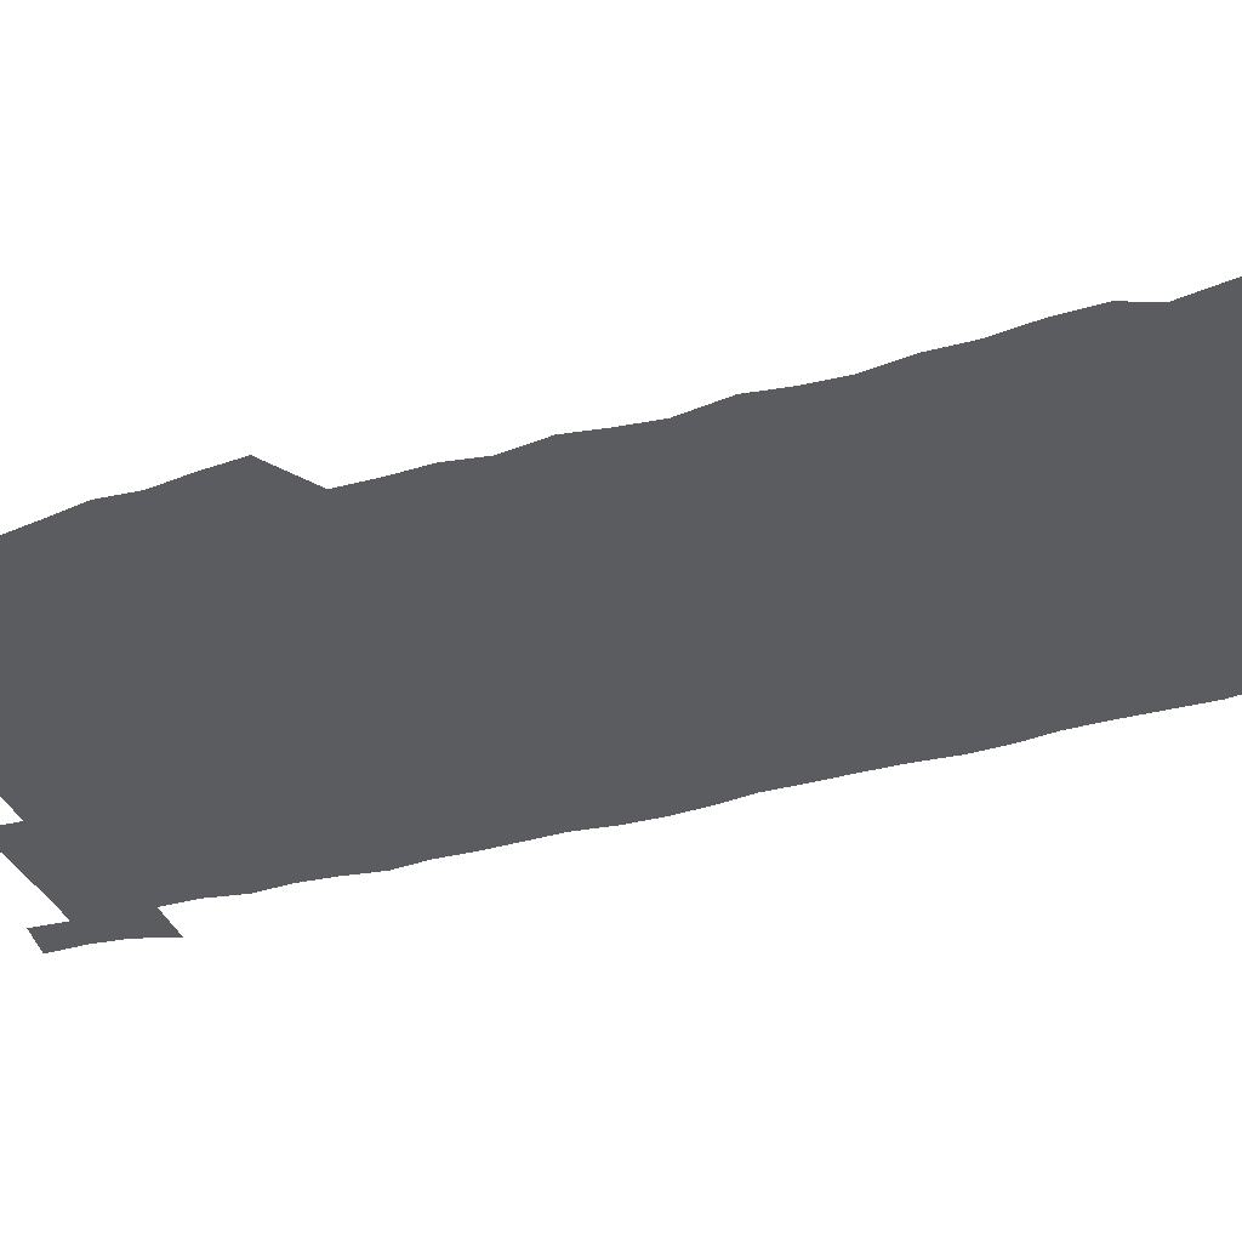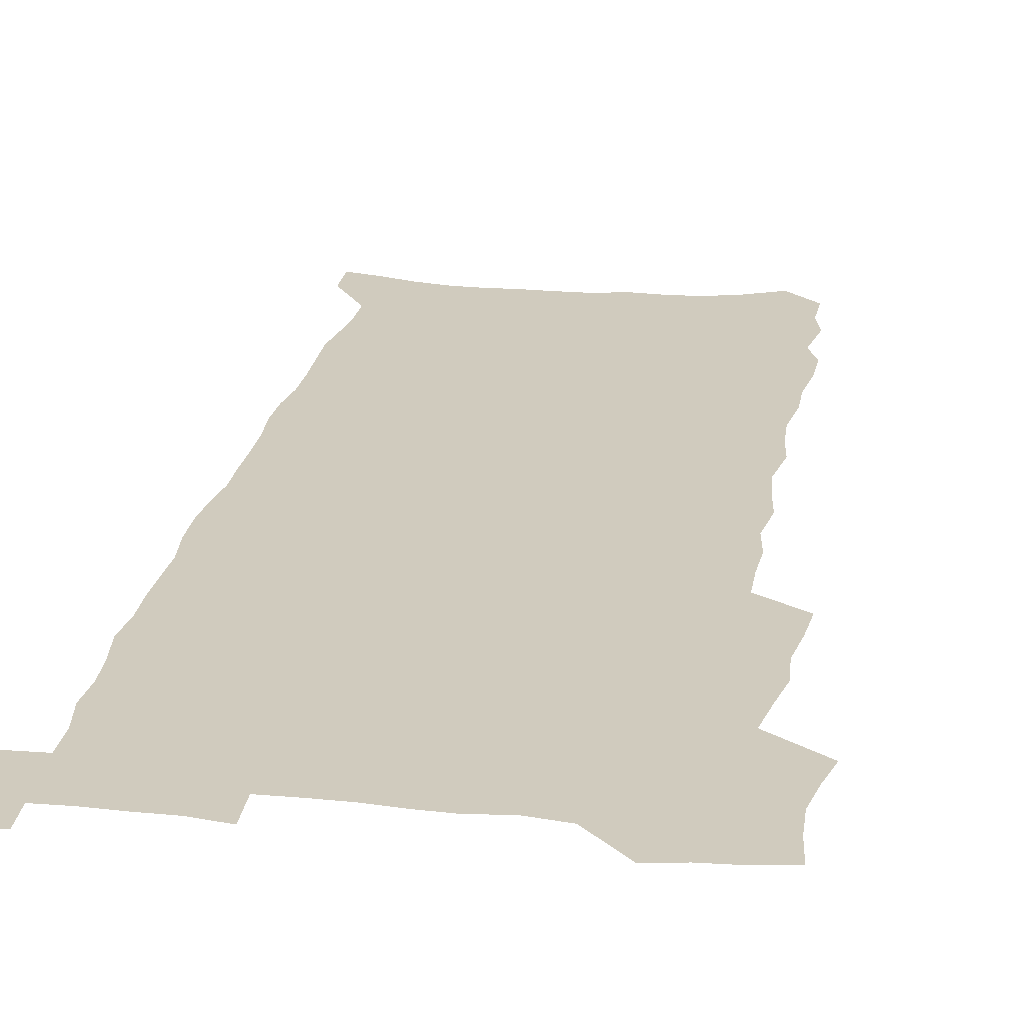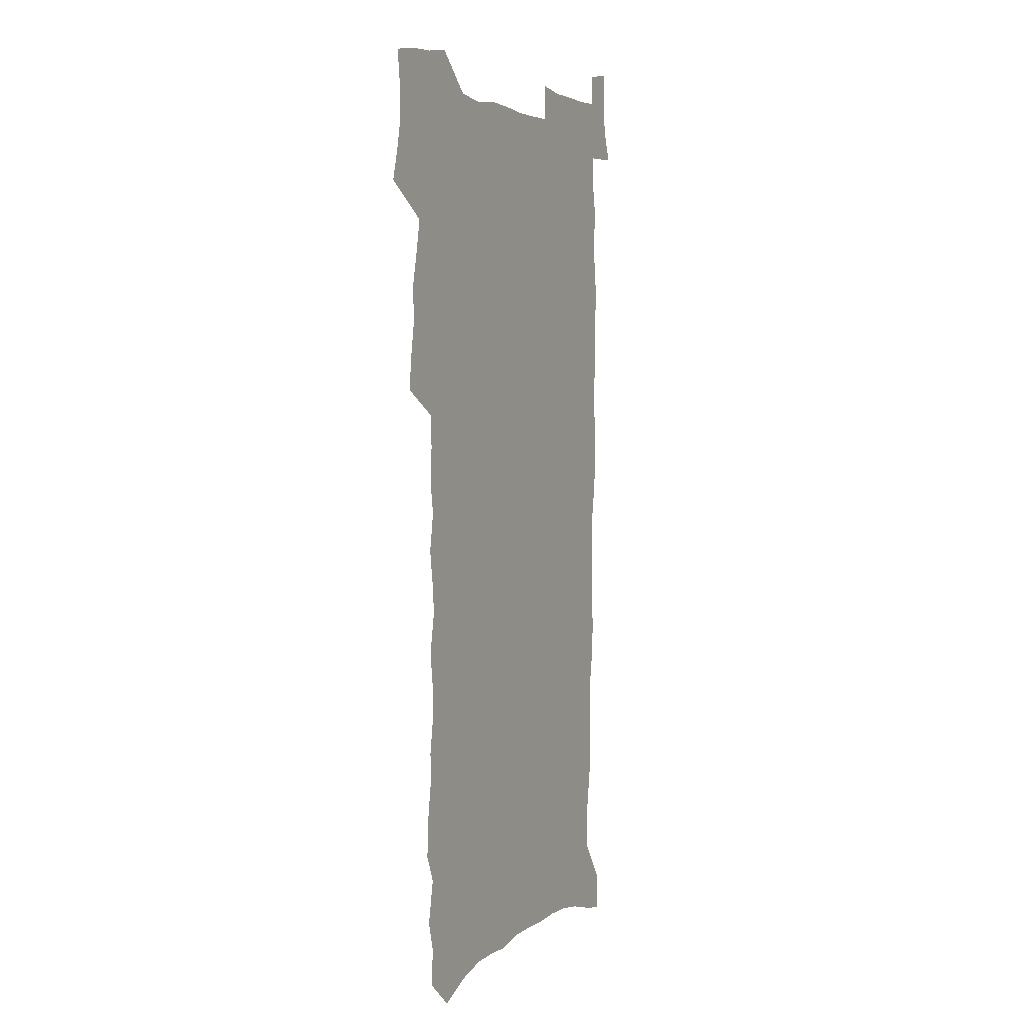
<metadata>
{"format":"obj","ext":"obj","renderer":"f3d","projection":"perspective","resolution":1024,"background":"white","views":[{"elev":-33.8,"azim":-69.6,"up":"+Z"},{"elev":23.4,"azim":-170.4,"up":"+Z"},{"elev":3.5,"azim":-63.1,"up":"+Y"}]}
</metadata>
<code>
v 457.8 523.3 0
v 461.7 537.8 0
v 464.6 552.6 0
v 464.1 567.3 0
v 462.3 582.8 0
v 472.2 427.9 0
v 473.8 444 0
v 476.5 460.4 0
v 475.5 475.5 0
v 478.9 491.4 0
v 481.9 507.2 0
v 481.6 521.7 0
v 478.2 537.2 0
v 483 551.5 0
v 480.3 567.2 0
v 476.7 585.4 0
v 492.1 141.7 0
v 492.8 159.1 0
v 489.2 172.6 0
v 493 192.7 0
v 487.8 205.2 0
v 488.5 221.6 0
v 491.1 239.4 0
v 491.1 255.1 0
v 493.9 272.7 0
v 493.3 288 0
v 491.4 302.5 0
v 494.8 321.8 0
v 493.5 336.8 0
v 491.3 351.5 0
v 494.1 369.4 0
v 491.9 384.2 0
v 492.8 400.3 0
v 492.8 415.6 0
v 495.5 432.3 0
v 494.9 447.1 0
v 496.7 462.6 0
v 496.8 477.3 0
v 496.6 492.1 0
v 498.7 507.5 0
v 498.2 522.2 0
v 498.7 536.9 0
v 497.2 552.6 0
v 494.9 568.8 0
v 491.8 586.4 0
v 506.9 128.9 0
v 511.2 151.5 0
v 513.9 170.8 0
v 511.1 184.3 0
v 512 201.6 0
v 512.1 217.6 0
v 514.6 235.5 0
v 515.4 251.5 0
v 515.1 266.5 0
v 513.7 280.7 0
v 513.4 296 0
v 510.6 309.8 0
v 511.7 326.3 0
v 512.3 342.5 0
v 512 357.8 0
v 512.5 373.7 0
v 513.9 389.7 0
v 514.2 404.5 0
v 511 418.6 0
v 512.3 434.2 0
v 513.6 449.5 0
v 513.5 463.8 0
v 511.7 478.2 0
v 513.9 493.1 0
v 514.3 507.7 0
v 514.9 522.2 0
v 514 537.1 0
v 512.3 552.8 0
v 510.1 569.1 0
v 506.3 589 0
v 524.6 136.8 0
v 526.8 156.1 0
v 529.6 176.9 0
v 528 190.8 0
v 529.4 208.5 0
v 530.6 225.3 0
v 531 240.9 0
v 531.3 256.4 0
v 531.2 271.5 0
v 530.6 286.2 0
v 529.9 301 0
v 529.9 316.4 0
v 530.1 331.8 0
v 529.8 346.8 0
v 529.2 361.6 0
v 529.3 376.8 0
v 529.5 391.9 0
v 529.4 406.7 0
v 528.7 421.2 0
v 528.9 436 0
v 528.3 450.3 0
v 528.7 464.8 0
v 531.3 479.8 0
v 530.2 493.8 0
v 530.1 508 0
v 529.9 522.3 0
v 529.8 536.6 0
v 528.1 552.1 0
v 524.7 570.9 0
v 540 140.9 0
v 542.2 161 0
v 543.5 179.6 0
v 545.8 199.1 0
v 546 214.7 0
v 546.3 230.2 0
v 546.3 245.2 0
v 546 259.8 0
v 545.6 274.4 0
v 545.5 289.6 0
v 545.1 304.4 0
v 545.6 320 0
v 544.8 334.1 0
v 544.6 349 0
v 544.4 363.6 0
v 545.1 379.3 0
v 544.3 393.3 0
v 545.8 409.2 0
v 545 423.1 0
v 545.3 437.6 0
v 545.6 452 0
v 545.6 466.2 0
v 545.4 480.2 0
v 545.2 494.2 0
v 545.1 508.2 0
v 544.5 522.3 0
v 545.5 536 0
v 543 552.6 0
v 541.5 568.7 0
v 554.1 141.6 0
v 555.9 161.2 0
v 558.2 183.4 0
v 559.9 202.7 0
v 560 217.5 0
v 560.6 233.4 0
v 560.2 247.5 0
v 560.3 262.6 0
v 560 277.2 0
v 559.5 291.5 0
v 559.8 307.2 0
v 559.2 321.1 0
v 559.3 336.2 0
v 559.1 350.8 0
v 558.4 364.4 0
v 559.2 380.4 0
v 559.2 394.9 0
v 559.9 410 0
v 559.7 424.1 0
v 559.4 438.1 0
v 560 452.6 0
v 559.9 466.5 0
v 559.8 480.6 0
v 559.7 494.5 0
v 559.6 508.4 0
v 559.3 522.4 0
v 559.5 536 0
v 558.3 551.4 0
v 555.8 570.8 0
v 568.1 141 0
v 571 166.6 0
v 571.7 183.8 0
v 572.8 202.6 0
v 574.1 221.5 0
v 574.2 235.5 0
v 573.8 249.2 0
v 573.8 263.8 0
v 573.8 279 0
v 573.7 293.7 0
v 573.5 308.5 0
v 573.7 323.6 0
v 573.4 337.9 0
v 572.5 351.5 0
v 573.8 367.8 0
v 574.1 382.5 0
v 573.9 396.4 0
v 574 410.7 0
v 573.9 424.8 0
v 574 438.8 0
v 574.4 453.3 0
v 573.8 467.1 0
v 573.9 480.9 0
v 574.2 494.9 0
v 574 508.7 0
v 573.7 522.6 0
v 573.4 536.8 0
v 572.5 552.2 0
v 570.8 570.3 0
v 583 144.3 0
v 584.8 168.4 0
v 585.6 186.2 0
v 586.2 203.8 0
v 586.8 219.9 0
v 587 236.2 0
v 587.2 250.2 0
v 587.2 264.1 0
v 587.4 280.7 0
v 587.1 294.2 0
v 587.2 309.7 0
v 587.2 323.9 0
v 587.4 339.4 0
v 587.2 353.5 0
v 587.5 368.2 0
v 587.5 382.1 0
v 587.8 396.9 0
v 587.8 410.9 0
v 587.9 425.1 0
v 587.9 438.9 0
v 588 453.4 0
v 588.2 467.4 0
v 588 481.2 0
v 588 495.1 0
v 588.1 508.9 0
v 587.9 522.8 0
v 587.6 536.9 0
v 587 552.3 0
v 586 569.1 0
v 597.3 144.6 0
v 598.3 167.4 0
v 599.1 188 0
v 599.4 203.8 0
v 599.7 219.4 0
v 599.6 236.8 0
v 600.5 249.1 0
v 600.5 263.9 0
v 600.5 280.5 0
v 600.5 294.8 0
v 600.7 309.1 0
v 600.7 323.7 0
v 600.7 340.4 0
v 600.9 353.7 0
v 601.3 369 0
v 601.4 383 0
v 601.6 396.8 0
v 601.6 411.1 0
v 601.7 425 0
v 601.7 439 0
v 601.9 453.7 0
v 602 467.5 0
v 602 481.3 0
v 602 495.3 0
v 602.1 509.2 0
v 602 522.9 0
v 601.8 536.5 0
v 601.2 553.3 0
v 600.8 569 0
v 611.5 144.5 0
v 611.9 165 0
v 612.4 186.6 0
v 612.7 204.2 0
v 613 218.6 0
v 613.2 234.4 0
v 613.5 250.4 0
v 613.7 263.6 0
v 613.7 280.7 0
v 613.8 294.7 0
v 614.2 308.7 0
v 614.3 324 0
v 614.4 339.1 0
v 614.5 354.5 0
v 614.9 368.4 0
v 615.3 382.1 0
v 615.3 396.9 0
v 615.5 410.8 0
v 615.7 424.9 0
v 615.6 439.4 0
v 615.9 453.4 0
v 615.9 467.4 0
v 616.1 481.4 0
v 616.5 495.4 0
v 616.2 509.6 0
v 616.1 523.5 0
v 615.8 537.5 0
v 615.9 552.5 0
v 615.4 569.4 0
v 614.9 586.6 0
v 625.7 145.4 0
v 625.7 168.7 0
v 626.3 183.7 0
v 625.6 203.7 0
v 626.3 217.9 0
v 627 232.3 0
v 626.9 248.6 0
v 627 264.2 0
v 627.3 278.9 0
v 627.8 292.8 0
v 627.9 307.9 0
v 628.1 323.1 0
v 628 338.7 0
v 628 353.7 0
v 628.4 367.8 0
v 629.1 381.7 0
v 629.3 396.1 0
v 629.4 410.4 0
v 629.8 424.4 0
v 630.6 438.3 0
v 629.9 453.3 0
v 629.8 467.3 0
v 630.2 481.3 0
v 630.5 495.5 0
v 630.5 509.7 0
v 630.4 523.8 0
v 630.3 538.1 0
v 630.3 552.6 0
v 630.5 567.9 0
v 630.3 584.3 0
v 639.9 145 0
v 639.3 166.7 0
v 639.9 182.5 0
v 640.1 199.2 0
v 640.6 214.7 0
v 640.8 230.1 0
v 640.7 246.5 0
v 642.4 260.1 0
v 641.4 276.9 0
v 640.9 293.3 0
v 641.4 307.2 0
v 642.3 321.3 0
v 642.4 336.5 0
v 644 350.3 0
v 642.8 366.2 0
v 643.9 380 0
v 645 394.1 0
v 644.3 409.2 0
v 644.3 423.8 0
v 644.6 438.1 0
v 644.1 452.7 0
v 645.8 466.7 0
v 644.8 481.2 0
v 645.3 495.4 0
v 645.4 509.7 0
v 645.3 524.1 0
v 645.1 538.5 0
v 645.1 553.2 0
v 645 567.9 0
v 645.1 584.4 0
v 654.2 142.6 0
v 652.6 165.5 0
v 654.1 179.4 0
v 655.1 194.6 0
v 655 211.3 0
v 655 227.4 0
v 655.8 242.4 0
v 656.6 257.4 0
v 656.4 273.4 0
v 657.3 288.3 0
v 657.8 303.1 0
v 656.6 319.2 0
v 658.7 332.9 0
v 659.4 347.4 0
v 657.7 364 0
v 659.3 377.9 0
v 660.2 392.4 0
v 659.4 407.8 0
v 659.5 422.4 0
v 660.5 436.7 0
v 660.3 451.4 0
v 661.7 465.8 0
v 660.7 480.7 0
v 660.6 495.2 0
v 660.8 509.6 0
v 661.8 524.4 0
v 660.8 539.2 0
v 660.4 554.1 0
v 659.7 568.5 0
v 659.8 584 0
v 669.4 138.3 0
v 668.3 158.6 0
v 669.2 174.5 0
v 669.6 190.9 0
v 671.6 205.2 0
v 673.8 219.6 0
v 673.6 235.7 0
v 673.4 251.8 0
v 673.8 267.3 0
v 676 281.6 0
v 676.8 296.7 0
v 675.7 313.1 0
v 675.7 328.6 0
v 676.2 343.7 0
v 676.1 359.3 0
v 678.3 373.7 0
v 679.6 388.4 0
v 679.5 403.8 0
v 677.8 419.8 0
v 678.4 434.6 0
v 678.9 449.5 0
v 678.6 464.6 0
v 680.3 479.3 0
v 678.2 494.7 0
v 677.3 509.5 0
v 678.5 524.4 0
v 675.9 540.2 0
v 676.1 555.2 0
v 675 569.7 0
v 674.6 584.5 0
v 674 599.3 0
v 684 135.1 0
v 683.9 152.9 0
v 696.4 556.1 0
v 691.2 571.6 0
v 689.9 586 0
v 690.6 602.2 0
f 11 12 1
f 1 12 2
f 12 13 2
f 2 13 3
f 13 14 3
f 3 14 4
f 14 15 4
f 4 15 5
f 15 16 5
f 34 35 6
f 6 35 7
f 35 36 7
f 7 36 8
f 36 37 8
f 8 37 9
f 37 38 9
f 9 38 10
f 38 39 10
f 10 39 11
f 39 40 11
f 11 40 12
f 40 41 12
f 12 41 13
f 41 42 13
f 13 42 14
f 42 43 14
f 14 43 15
f 43 44 15
f 15 44 16
f 44 45 16
f 46 47 17
f 17 47 18
f 47 48 18
f 18 48 19
f 48 49 19
f 19 49 20
f 49 50 20
f 20 50 21
f 50 51 21
f 21 51 22
f 51 52 22
f 22 52 23
f 52 53 23
f 23 53 24
f 53 54 24
f 24 54 25
f 54 55 25
f 25 55 26
f 55 56 26
f 26 56 27
f 56 57 27
f 27 57 28
f 57 58 28
f 28 58 29
f 58 59 29
f 29 59 30
f 59 60 30
f 30 60 31
f 60 61 31
f 31 61 32
f 61 62 32
f 32 62 33
f 62 63 33
f 33 63 34
f 63 64 34
f 34 64 35
f 64 65 35
f 35 65 36
f 65 66 36
f 36 66 37
f 66 67 37
f 37 67 38
f 67 68 38
f 38 68 39
f 68 69 39
f 39 69 40
f 69 70 40
f 40 70 41
f 70 71 41
f 41 71 42
f 71 72 42
f 42 72 43
f 72 73 43
f 43 73 44
f 73 74 44
f 44 74 45
f 74 75 45
f 46 76 47
f 76 77 47
f 47 77 48
f 77 78 48
f 48 78 49
f 78 79 49
f 49 79 50
f 79 80 50
f 50 80 51
f 80 81 51
f 51 81 52
f 81 82 52
f 52 82 53
f 82 83 53
f 53 83 54
f 83 84 54
f 54 84 55
f 84 85 55
f 55 85 56
f 85 86 56
f 56 86 57
f 86 87 57
f 57 87 58
f 87 88 58
f 58 88 59
f 88 89 59
f 59 89 60
f 89 90 60
f 60 90 61
f 90 91 61
f 61 91 62
f 91 92 62
f 62 92 63
f 92 93 63
f 63 93 64
f 93 94 64
f 64 94 65
f 94 95 65
f 65 95 66
f 95 96 66
f 66 96 67
f 96 97 67
f 67 97 68
f 97 98 68
f 68 98 69
f 98 99 69
f 69 99 70
f 99 100 70
f 70 100 71
f 100 101 71
f 71 101 72
f 101 102 72
f 72 102 73
f 102 103 73
f 73 103 74
f 103 104 74
f 74 104 75
f 76 105 77
f 105 106 77
f 77 106 78
f 106 107 78
f 78 107 79
f 107 108 79
f 79 108 80
f 108 109 80
f 80 109 81
f 109 110 81
f 81 110 82
f 110 111 82
f 82 111 83
f 111 112 83
f 83 112 84
f 112 113 84
f 84 113 85
f 113 114 85
f 85 114 86
f 114 115 86
f 86 115 87
f 115 116 87
f 87 116 88
f 116 117 88
f 88 117 89
f 117 118 89
f 89 118 90
f 118 119 90
f 90 119 91
f 119 120 91
f 91 120 92
f 120 121 92
f 92 121 93
f 121 122 93
f 93 122 94
f 122 123 94
f 94 123 95
f 123 124 95
f 95 124 96
f 124 125 96
f 96 125 97
f 125 126 97
f 97 126 98
f 126 127 98
f 98 127 99
f 127 128 99
f 99 128 100
f 128 129 100
f 100 129 101
f 129 130 101
f 101 130 102
f 130 131 102
f 102 131 103
f 131 132 103
f 103 132 104
f 132 133 104
f 105 134 106
f 134 135 106
f 106 135 107
f 135 136 107
f 107 136 108
f 136 137 108
f 108 137 109
f 137 138 109
f 109 138 110
f 138 139 110
f 110 139 111
f 139 140 111
f 111 140 112
f 140 141 112
f 112 141 113
f 141 142 113
f 113 142 114
f 142 143 114
f 114 143 115
f 143 144 115
f 115 144 116
f 144 145 116
f 116 145 117
f 145 146 117
f 117 146 118
f 146 147 118
f 118 147 119
f 147 148 119
f 119 148 120
f 148 149 120
f 120 149 121
f 149 150 121
f 121 150 122
f 150 151 122
f 122 151 123
f 151 152 123
f 123 152 124
f 152 153 124
f 124 153 125
f 153 154 125
f 125 154 126
f 154 155 126
f 126 155 127
f 155 156 127
f 127 156 128
f 156 157 128
f 128 157 129
f 157 158 129
f 129 158 130
f 158 159 130
f 130 159 131
f 159 160 131
f 131 160 132
f 160 161 132
f 132 161 133
f 161 162 133
f 134 163 135
f 163 164 135
f 135 164 136
f 164 165 136
f 136 165 137
f 165 166 137
f 137 166 138
f 166 167 138
f 138 167 139
f 167 168 139
f 139 168 140
f 168 169 140
f 140 169 141
f 169 170 141
f 141 170 142
f 170 171 142
f 142 171 143
f 171 172 143
f 143 172 144
f 172 173 144
f 144 173 145
f 173 174 145
f 145 174 146
f 174 175 146
f 146 175 147
f 175 176 147
f 147 176 148
f 176 177 148
f 148 177 149
f 177 178 149
f 149 178 150
f 178 179 150
f 150 179 151
f 179 180 151
f 151 180 152
f 180 181 152
f 152 181 153
f 181 182 153
f 153 182 154
f 182 183 154
f 154 183 155
f 183 184 155
f 155 184 156
f 184 185 156
f 156 185 157
f 185 186 157
f 157 186 158
f 186 187 158
f 158 187 159
f 187 188 159
f 159 188 160
f 188 189 160
f 160 189 161
f 189 190 161
f 161 190 162
f 190 191 162
f 163 192 164
f 192 193 164
f 164 193 165
f 193 194 165
f 165 194 166
f 194 195 166
f 166 195 167
f 195 196 167
f 167 196 168
f 196 197 168
f 168 197 169
f 197 198 169
f 169 198 170
f 198 199 170
f 170 199 171
f 199 200 171
f 171 200 172
f 200 201 172
f 172 201 173
f 201 202 173
f 173 202 174
f 202 203 174
f 174 203 175
f 203 204 175
f 175 204 176
f 204 205 176
f 176 205 177
f 205 206 177
f 177 206 178
f 206 207 178
f 178 207 179
f 207 208 179
f 179 208 180
f 208 209 180
f 180 209 181
f 209 210 181
f 181 210 182
f 210 211 182
f 182 211 183
f 211 212 183
f 183 212 184
f 212 213 184
f 184 213 185
f 213 214 185
f 185 214 186
f 214 215 186
f 186 215 187
f 215 216 187
f 187 216 188
f 216 217 188
f 188 217 189
f 217 218 189
f 189 218 190
f 218 219 190
f 190 219 191
f 219 220 191
f 192 221 193
f 221 222 193
f 193 222 194
f 222 223 194
f 194 223 195
f 223 224 195
f 195 224 196
f 224 225 196
f 196 225 197
f 225 226 197
f 197 226 198
f 226 227 198
f 198 227 199
f 227 228 199
f 199 228 200
f 228 229 200
f 200 229 201
f 229 230 201
f 201 230 202
f 230 231 202
f 202 231 203
f 231 232 203
f 203 232 204
f 232 233 204
f 204 233 205
f 233 234 205
f 205 234 206
f 234 235 206
f 206 235 207
f 235 236 207
f 207 236 208
f 236 237 208
f 208 237 209
f 237 238 209
f 209 238 210
f 238 239 210
f 210 239 211
f 239 240 211
f 211 240 212
f 240 241 212
f 212 241 213
f 241 242 213
f 213 242 214
f 242 243 214
f 214 243 215
f 243 244 215
f 215 244 216
f 244 245 216
f 216 245 217
f 245 246 217
f 217 246 218
f 246 247 218
f 218 247 219
f 247 248 219
f 219 248 220
f 248 249 220
f 221 250 222
f 250 251 222
f 222 251 223
f 251 252 223
f 223 252 224
f 252 253 224
f 224 253 225
f 253 254 225
f 225 254 226
f 254 255 226
f 226 255 227
f 255 256 227
f 227 256 228
f 256 257 228
f 228 257 229
f 257 258 229
f 229 258 230
f 258 259 230
f 230 259 231
f 259 260 231
f 231 260 232
f 260 261 232
f 232 261 233
f 261 262 233
f 233 262 234
f 262 263 234
f 234 263 235
f 263 264 235
f 235 264 236
f 264 265 236
f 236 265 237
f 265 266 237
f 237 266 238
f 266 267 238
f 238 267 239
f 267 268 239
f 239 268 240
f 268 269 240
f 240 269 241
f 269 270 241
f 241 270 242
f 270 271 242
f 242 271 243
f 271 272 243
f 243 272 244
f 272 273 244
f 244 273 245
f 273 274 245
f 245 274 246
f 274 275 246
f 246 275 247
f 275 276 247
f 247 276 248
f 276 277 248
f 248 277 249
f 277 278 249
f 250 280 251
f 280 281 251
f 251 281 252
f 281 282 252
f 252 282 253
f 282 283 253
f 253 283 254
f 283 284 254
f 254 284 255
f 284 285 255
f 255 285 256
f 285 286 256
f 256 286 257
f 286 287 257
f 257 287 258
f 287 288 258
f 258 288 259
f 288 289 259
f 259 289 260
f 289 290 260
f 260 290 261
f 290 291 261
f 261 291 262
f 291 292 262
f 262 292 263
f 292 293 263
f 263 293 264
f 293 294 264
f 264 294 265
f 294 295 265
f 265 295 266
f 295 296 266
f 266 296 267
f 296 297 267
f 267 297 268
f 297 298 268
f 268 298 269
f 298 299 269
f 269 299 270
f 299 300 270
f 270 300 271
f 300 301 271
f 271 301 272
f 301 302 272
f 272 302 273
f 302 303 273
f 273 303 274
f 303 304 274
f 274 304 275
f 304 305 275
f 275 305 276
f 305 306 276
f 276 306 277
f 306 307 277
f 277 307 278
f 307 308 278
f 278 308 279
f 308 309 279
f 280 310 281
f 310 311 281
f 281 311 282
f 311 312 282
f 282 312 283
f 312 313 283
f 283 313 284
f 313 314 284
f 284 314 285
f 314 315 285
f 285 315 286
f 315 316 286
f 286 316 287
f 316 317 287
f 287 317 288
f 317 318 288
f 288 318 289
f 318 319 289
f 289 319 290
f 319 320 290
f 290 320 291
f 320 321 291
f 291 321 292
f 321 322 292
f 292 322 293
f 322 323 293
f 293 323 294
f 323 324 294
f 294 324 295
f 324 325 295
f 295 325 296
f 325 326 296
f 296 326 297
f 326 327 297
f 297 327 298
f 327 328 298
f 298 328 299
f 328 329 299
f 299 329 300
f 329 330 300
f 300 330 301
f 330 331 301
f 301 331 302
f 331 332 302
f 302 332 303
f 332 333 303
f 303 333 304
f 333 334 304
f 304 334 305
f 334 335 305
f 305 335 306
f 335 336 306
f 306 336 307
f 336 337 307
f 307 337 308
f 337 338 308
f 308 338 309
f 338 339 309
f 310 340 311
f 340 341 311
f 311 341 312
f 341 342 312
f 312 342 313
f 342 343 313
f 313 343 314
f 343 344 314
f 314 344 315
f 344 345 315
f 315 345 316
f 345 346 316
f 316 346 317
f 346 347 317
f 317 347 318
f 347 348 318
f 318 348 319
f 348 349 319
f 319 349 320
f 349 350 320
f 320 350 321
f 350 351 321
f 321 351 322
f 351 352 322
f 322 352 323
f 352 353 323
f 323 353 324
f 353 354 324
f 324 354 325
f 354 355 325
f 325 355 326
f 355 356 326
f 326 356 327
f 356 357 327
f 327 357 328
f 357 358 328
f 328 358 329
f 358 359 329
f 329 359 330
f 359 360 330
f 330 360 331
f 360 361 331
f 331 361 332
f 361 362 332
f 332 362 333
f 362 363 333
f 333 363 334
f 363 364 334
f 334 364 335
f 364 365 335
f 335 365 336
f 365 366 336
f 336 366 337
f 366 367 337
f 337 367 338
f 367 368 338
f 338 368 339
f 368 369 339
f 340 370 341
f 370 371 341
f 341 371 342
f 371 372 342
f 342 372 343
f 372 373 343
f 343 373 344
f 373 374 344
f 344 374 345
f 374 375 345
f 345 375 346
f 375 376 346
f 346 376 347
f 376 377 347
f 347 377 348
f 377 378 348
f 348 378 349
f 378 379 349
f 349 379 350
f 379 380 350
f 350 380 351
f 380 381 351
f 351 381 352
f 381 382 352
f 352 382 353
f 382 383 353
f 353 383 354
f 383 384 354
f 354 384 355
f 384 385 355
f 355 385 356
f 385 386 356
f 356 386 357
f 386 387 357
f 357 387 358
f 387 388 358
f 358 388 359
f 388 389 359
f 359 389 360
f 389 390 360
f 360 390 361
f 390 391 361
f 361 391 362
f 391 392 362
f 362 392 363
f 392 393 363
f 363 393 364
f 393 394 364
f 364 394 365
f 394 395 365
f 365 395 366
f 395 396 366
f 366 396 367
f 396 397 367
f 367 397 368
f 397 398 368
f 368 398 369
f 398 399 369
f 370 401 371
f 401 402 371
f 371 402 372
f 397 403 398
f 403 404 398
f 398 404 399
f 404 405 399
f 399 405 400
f 405 406 400

</code>
